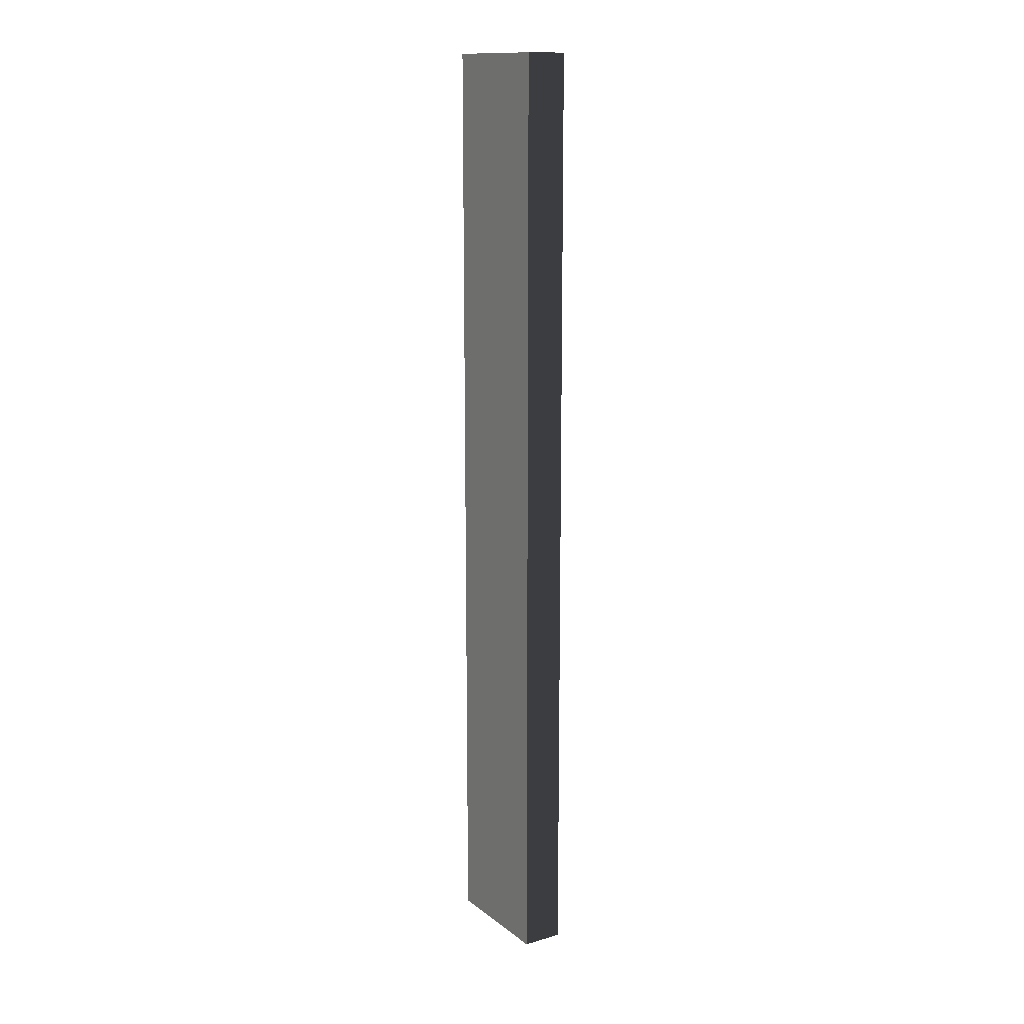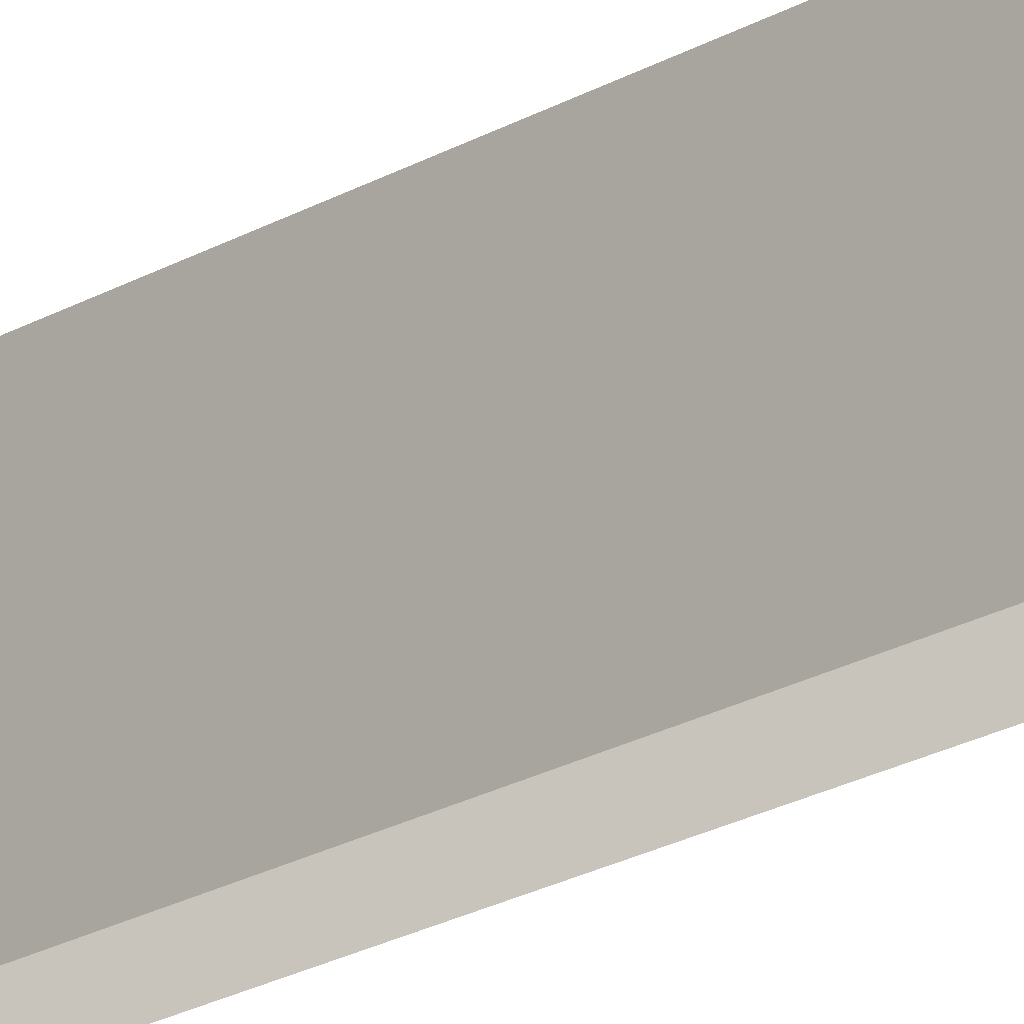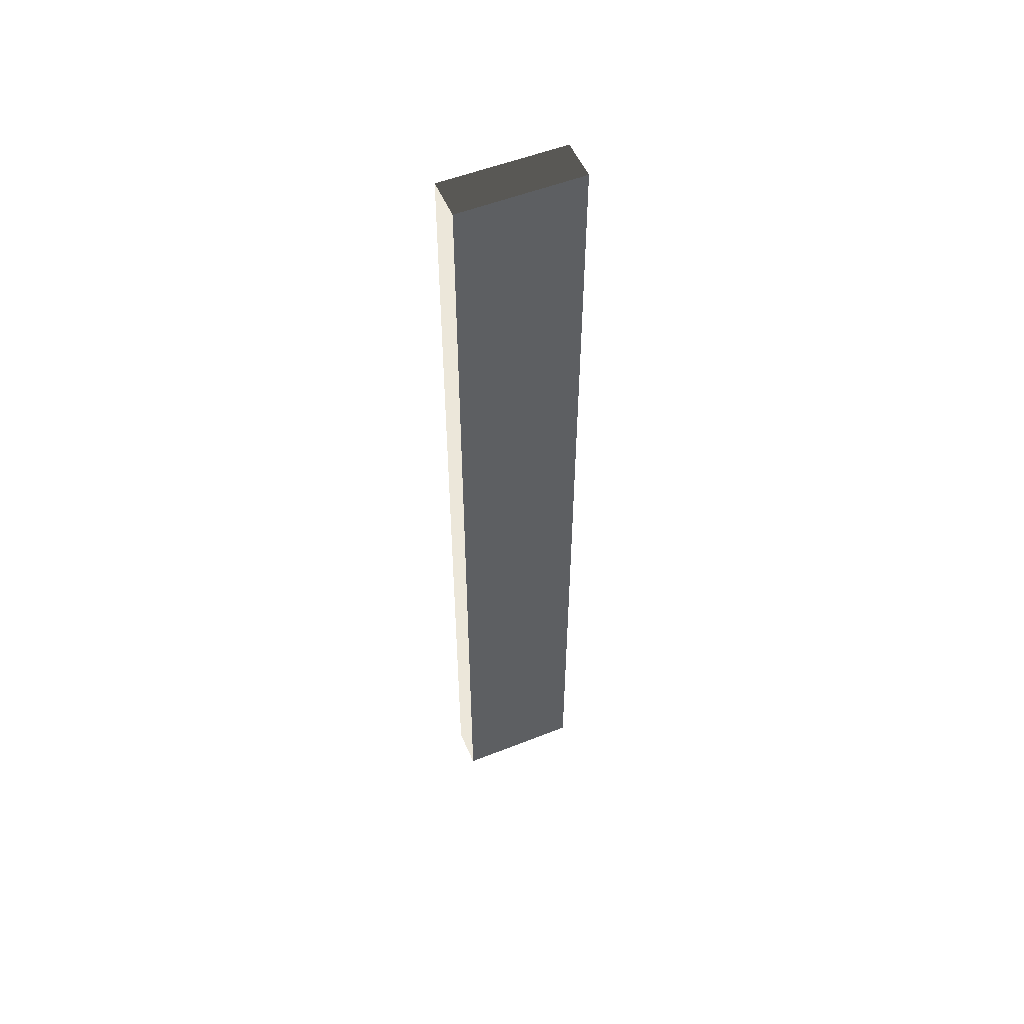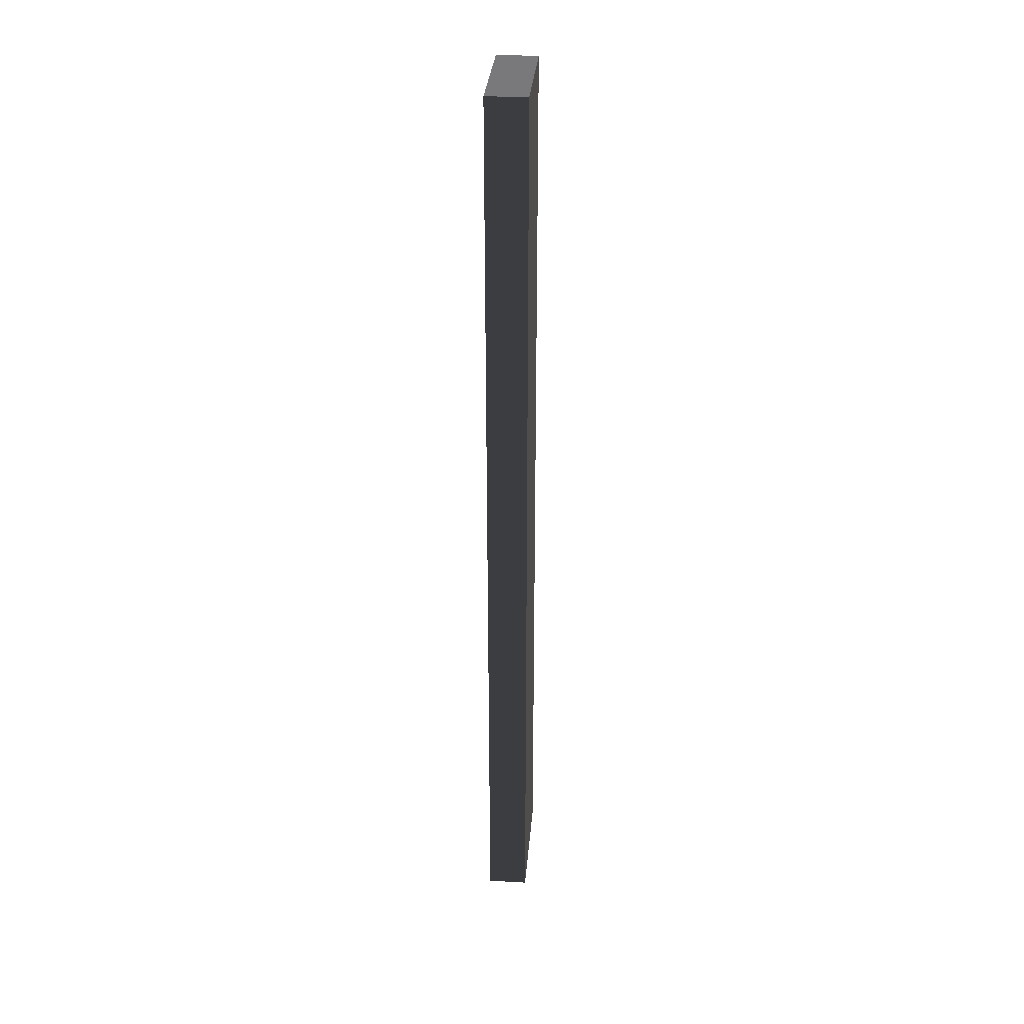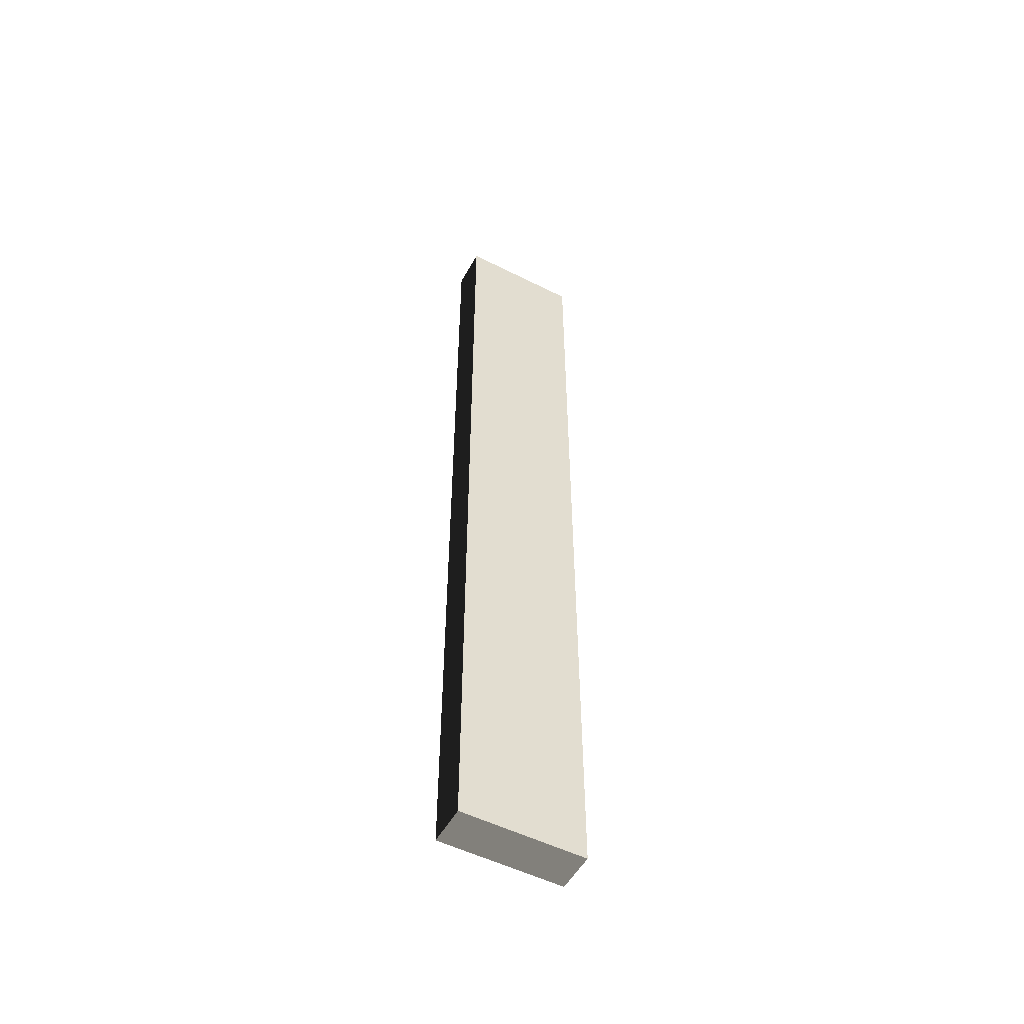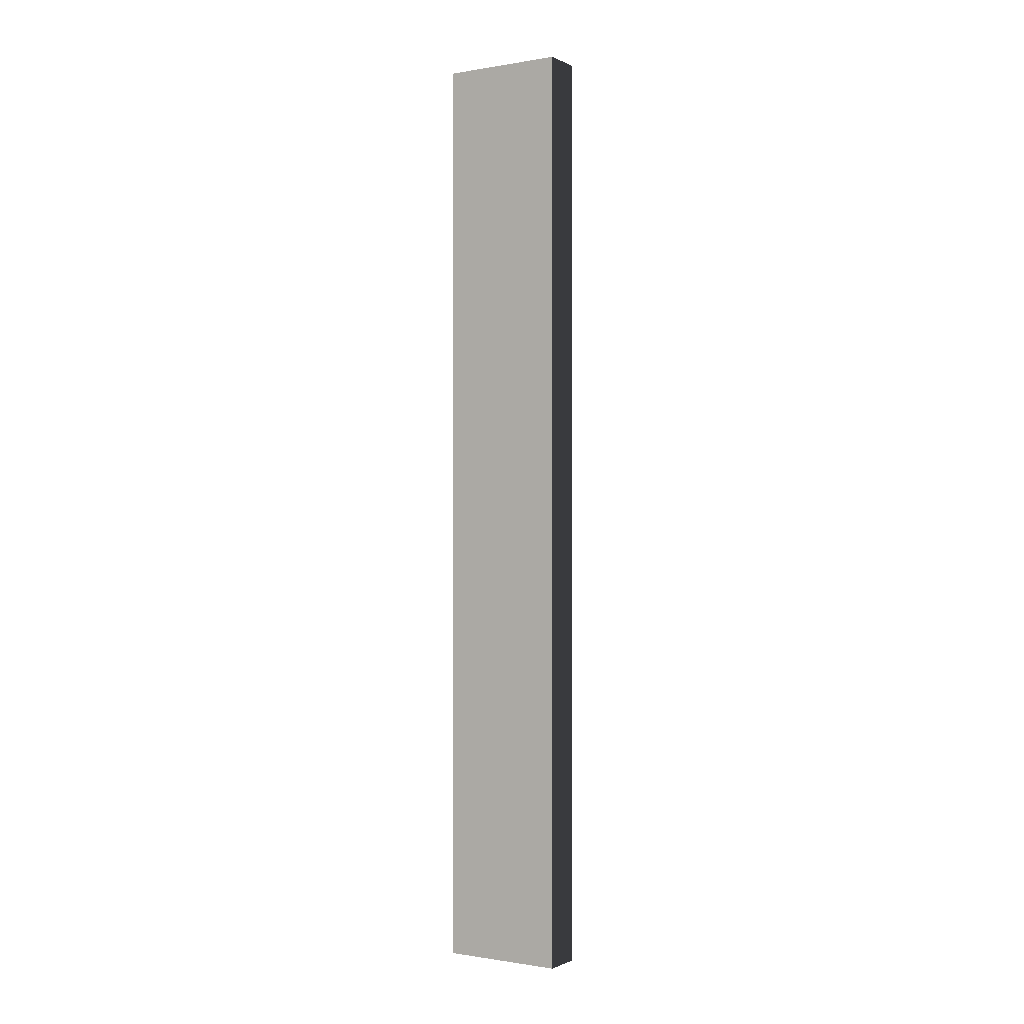
<metadata>
{"format":"obj","ext":"obj","renderer":"f3d","projection":"perspective","resolution":1024,"background":"white","views":[{"elev":14.0,"azim":147.6,"up":"+Y"},{"elev":-21.9,"azim":-44.5,"up":"+Z"},{"elev":53.4,"azim":67.1,"up":"+Y"},{"elev":31.5,"azim":-175.3,"up":"+Y"},{"elev":-52.7,"azim":61.6,"up":"+Y"},{"elev":-0.6,"azim":122.2,"up":"+Y"}]}
</metadata>
<code>
v 0.4114 9.481 1.009
v -0.4114 9.481 1.009
v -0.4114 9.481 -1.489
v 0.4114 9.481 -1.489
v 0.4114 -9.481 1.009
v 0.4114 -9.481 -1.489
v -0.4114 -9.481 -1.489
v -0.4114 -9.481 1.009
v 0.4114 9.481 1.009
v 0.4114 -9.481 1.009
v -0.4114 -9.481 1.009
v -0.4114 9.481 1.009
v -0.4114 9.481 1.009
v -0.4114 -9.481 1.009
v -0.4114 -9.481 -1.489
v -0.4114 9.481 -1.489
v -0.4114 9.481 -1.489
v -0.4114 -9.481 -1.489
v 0.4114 -9.481 -1.489
v 0.4114 9.481 -1.489
v 0.4114 9.481 -1.489
v 0.4114 -9.481 -1.489
v 0.4114 -9.481 1.009
v 0.4114 9.481 1.009
g Wall_t2_(31)_37545_238
f 1 3 2
f 1 4 3
f 5 7 6
f 5 8 7
f 9 11 10
f 9 12 11
f 13 15 14
f 13 16 15
f 17 19 18
f 17 20 19
f 21 23 22
f 21 24 23

</code>
